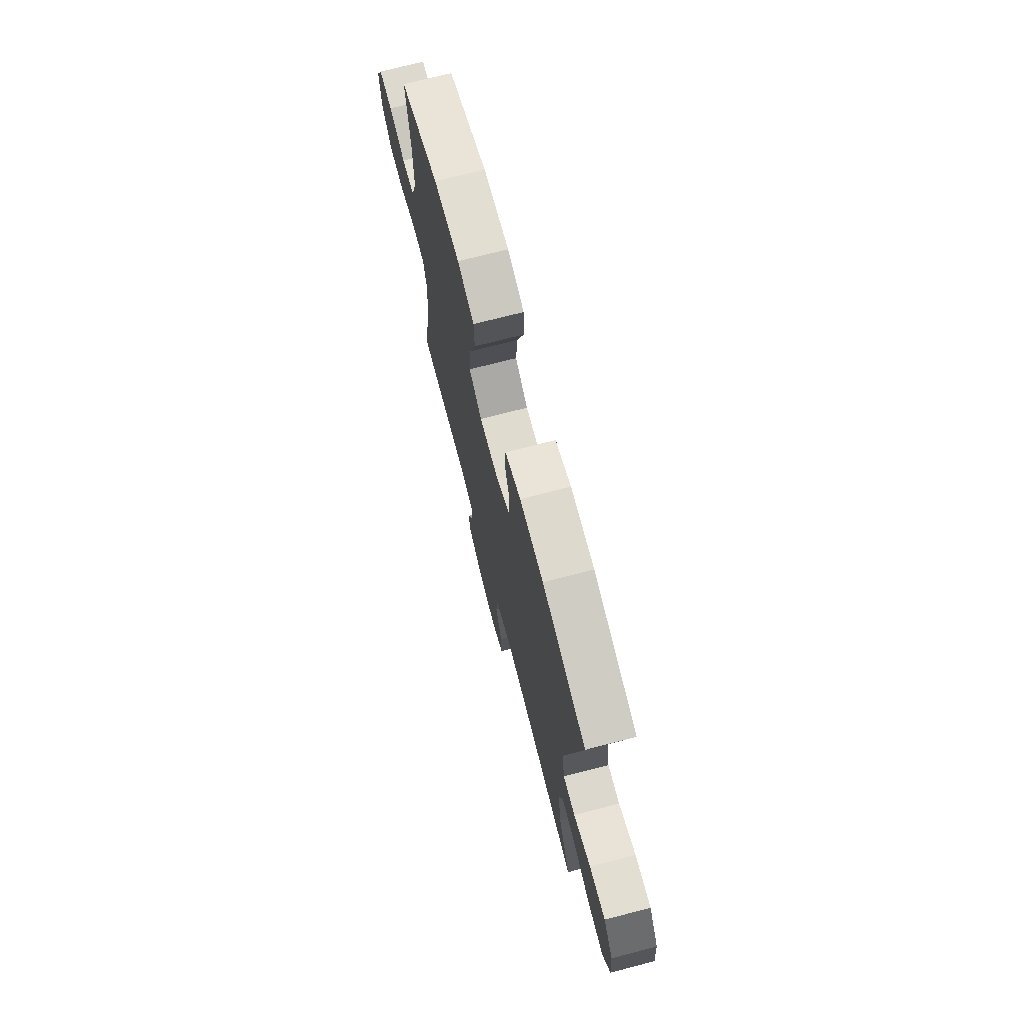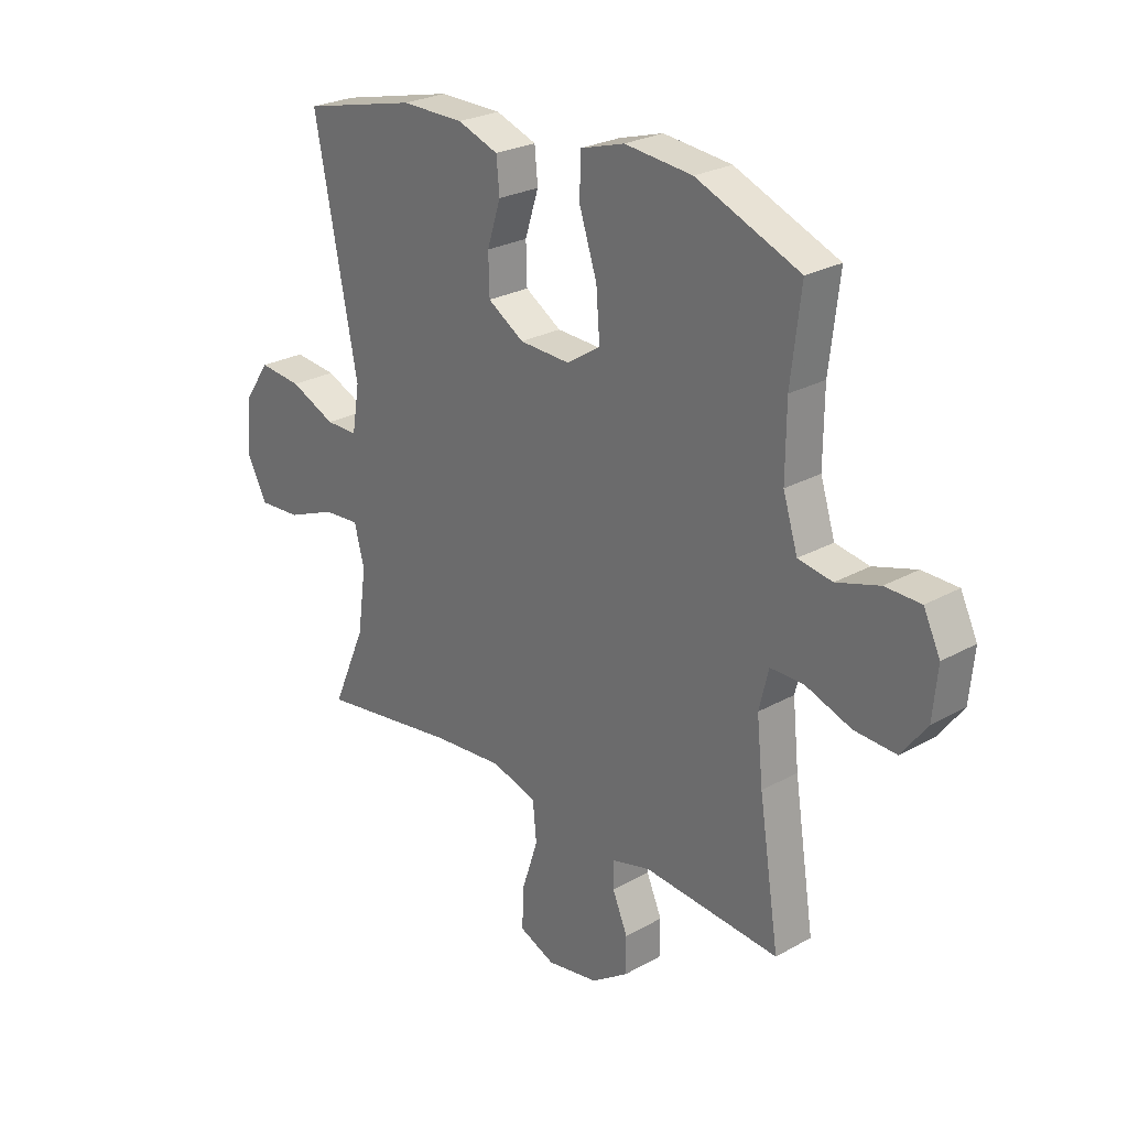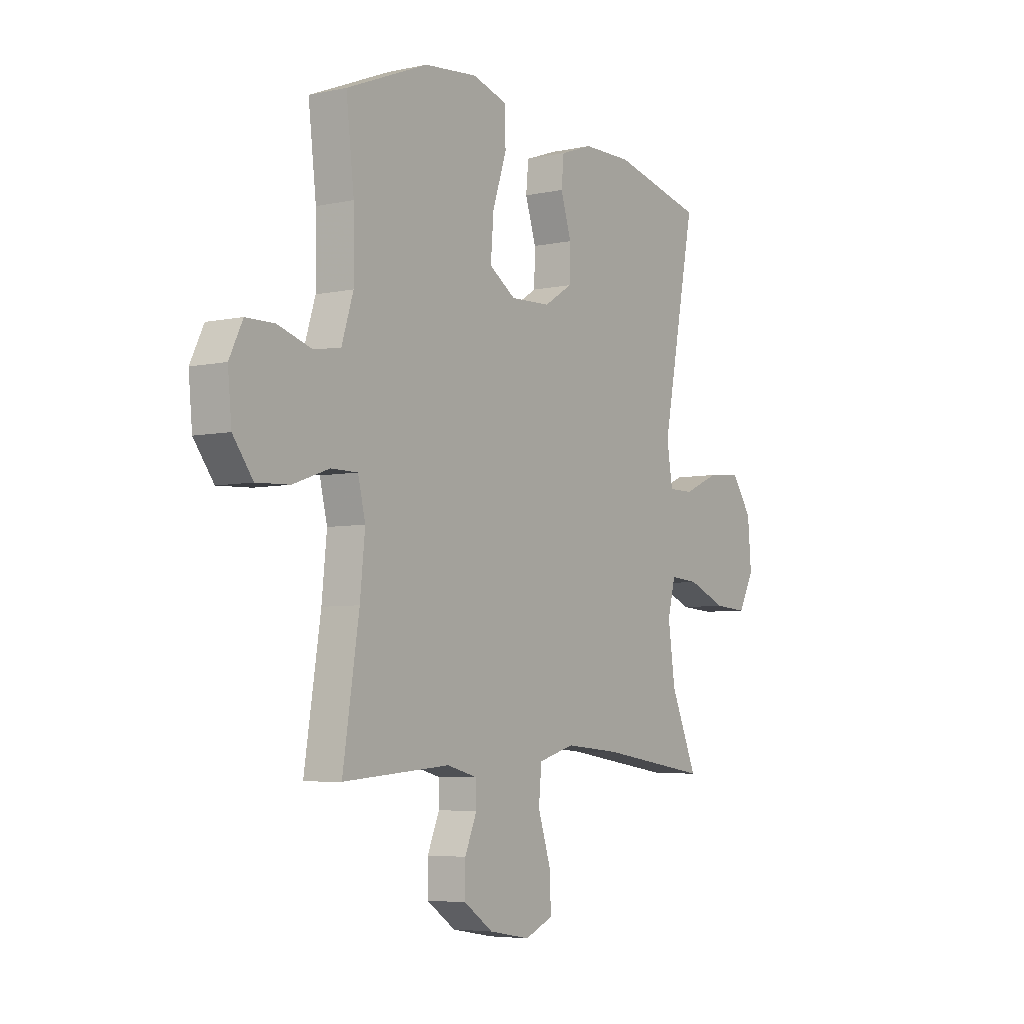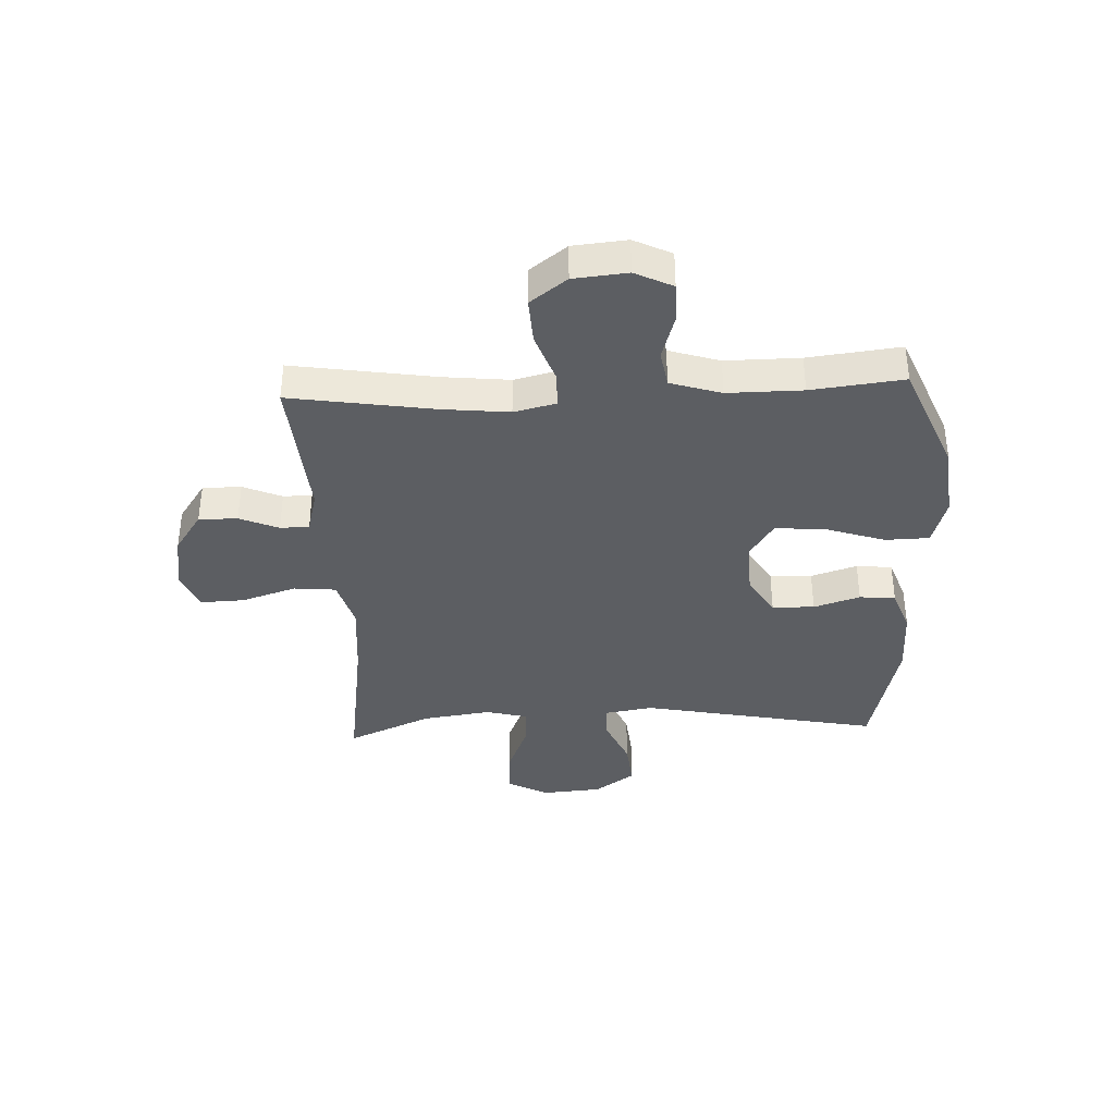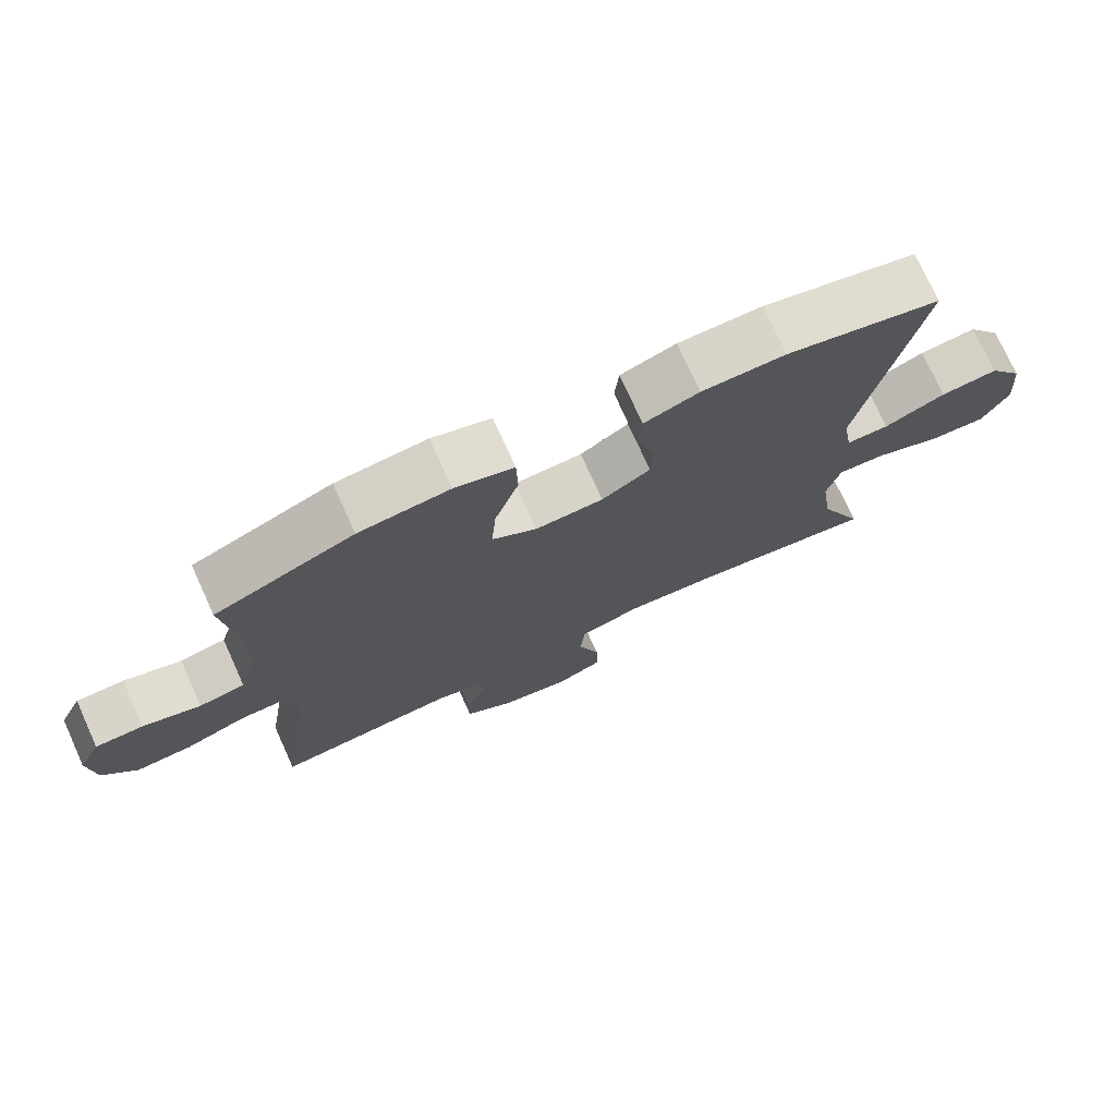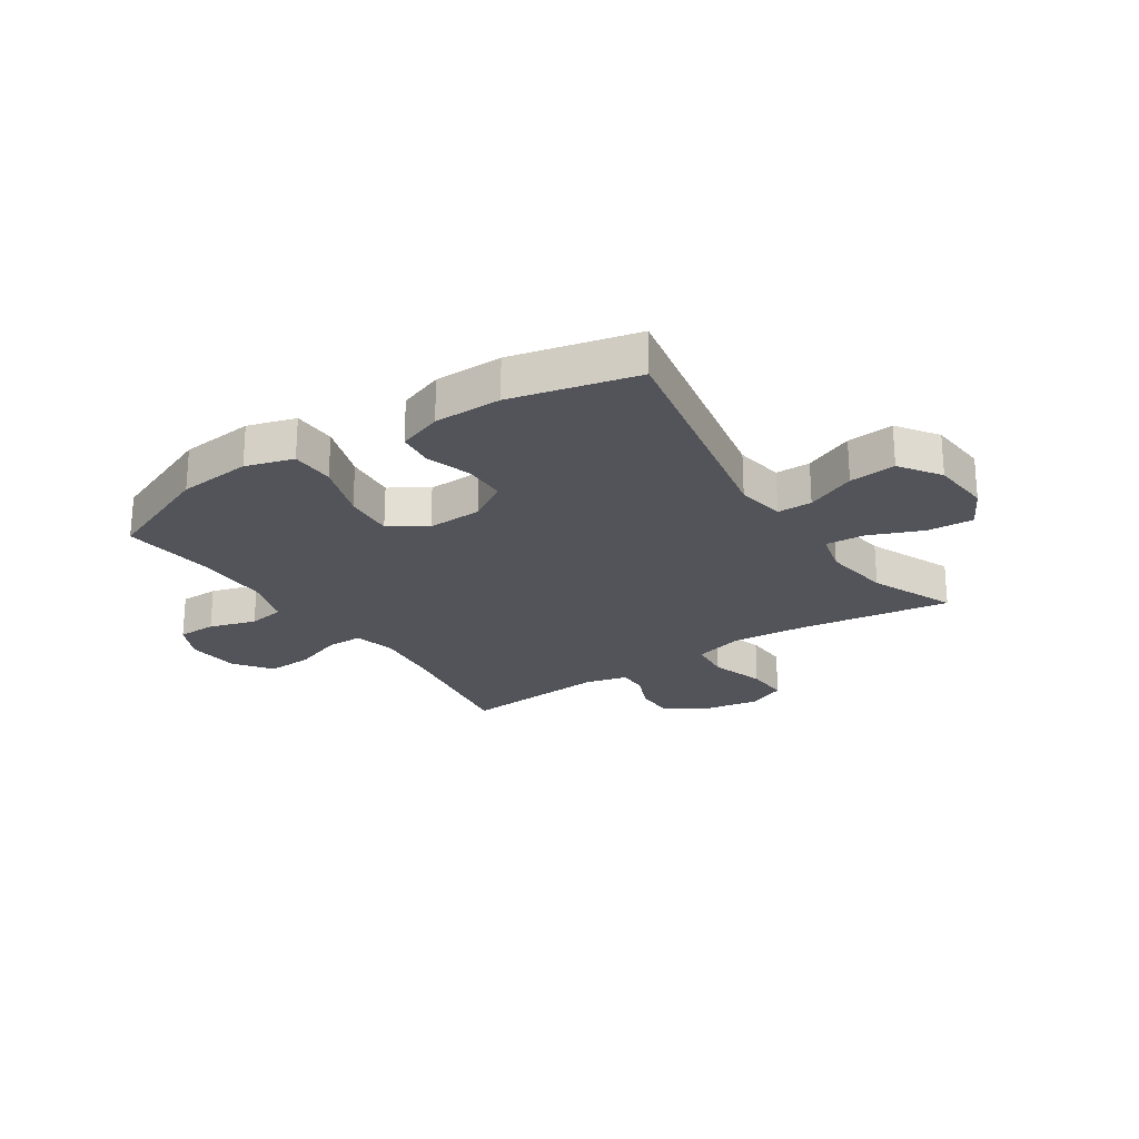
<metadata>
{"format":"obj","ext":"obj","renderer":"f3d","projection":"perspective","resolution":1024,"background":"white","views":[{"elev":72.4,"azim":75.5,"up":"+Z"},{"elev":25.7,"azim":-131.7,"up":"+Z"},{"elev":-5.4,"azim":-56.1,"up":"+Z"},{"elev":-37.6,"azim":-87.5,"up":"+Y"},{"elev":74.7,"azim":-24.4,"up":"+Z"},{"elev":-23.7,"azim":33.5,"up":"+Y"}]}
</metadata>
<code>
v -0.5 0.07 0.5
v -0.303 0.07 0.581
v -0.174 0.07 0.594
v -0.09 0.07 0.569
v -0.088 0.07 0.492
v -0.122 0.07 0.389
v -0.129 0.07 0.3
v -0.065 0.07 0.258
v 0.032 0.07 0.262
v 0.101 0.07 0.305
v 0.103 0.07 0.379
v 0.077 0.07 0.46
v 0.083 0.07 0.523
v 0.161 0.07 0.551
v 0.28 0.07 0.552
v 0.5 0.07 0.5
v 0.418 0.07 0.082
v 0.432 0.07 -0.004
v 0.493 0.07 -0.004
v 0.58 0.07 0.034
v 0.662 0.07 0.042
v 0.711 0.07 -0.029
v 0.72 0.07 -0.134
v 0.682 0.07 -0.206
v 0.601 0.07 -0.201
v 0.507 0.07 -0.163
v 0.438 0.07 -0.158
v 0.419 0.07 -0.232
v 0.436 0.07 -0.352
v 0.5 0.07 -0.5
v 0.234 0.07 -0.461
v 0.101 0.07 -0.45
v 0.014 0.07 -0.475
v 0.007 0.07 -0.549
v 0.038 0.07 -0.644
v 0.041 0.07 -0.721
v -0.027 0.07 -0.75
v -0.126 0.07 -0.733
v -0.196 0.07 -0.685
v -0.196 0.07 -0.617
v -0.167 0.07 -0.549
v -0.168 0.07 -0.498
v -0.241 0.07 -0.479
v -0.5 0.07 -0.5
v -0.461 0.07 -0.249
v -0.449 0.07 -0.132
v -0.467 0.07 -0.058
v -0.531 0.07 -0.058
v -0.618 0.07 -0.089
v -0.698 0.07 -0.093
v -0.746 0.07 -0.029
v -0.755 0.07 0.065
v -0.723 0.07 0.131
v -0.655 0.07 0.132
v -0.573 0.07 0.107
v -0.508 0.07 0.118
v -0.48 0.07 0.207
v -0.481 0.07 0.338
v -0.5 0 0.5
v -0.303 0 0.581
v -0.174 0 0.594
v -0.09 0 0.569
v -0.088 0 0.492
v -0.122 0 0.389
v -0.129 0 0.3
v -0.065 0 0.258
v 0.032 0 0.262
v 0.101 0 0.305
v 0.103 0 0.379
v 0.077 0 0.46
v 0.083 0 0.523
v 0.161 0 0.551
v 0.28 0 0.552
v 0.5 0 0.5
v 0.418 0 0.082
v 0.432 0 -0.004
v 0.493 0 -0.004
v 0.58 0 0.034
v 0.662 0 0.042
v 0.711 0 -0.029
v 0.72 0 -0.134
v 0.682 0 -0.206
v 0.601 0 -0.201
v 0.507 0 -0.163
v 0.438 0 -0.158
v 0.419 0 -0.232
v 0.436 0 -0.352
v 0.5 0 -0.5
v 0.234 0 -0.461
v 0.101 0 -0.45
v 0.014 0 -0.475
v 0.007 0 -0.549
v 0.038 0 -0.644
v 0.041 0 -0.721
v -0.027 0 -0.75
v -0.126 0 -0.733
v -0.196 0 -0.685
v -0.196 0 -0.617
v -0.167 0 -0.549
v -0.168 0 -0.498
v -0.241 0 -0.479
v -0.5 0 -0.5
v -0.461 0 -0.249
v -0.449 0 -0.132
v -0.467 0 -0.058
v -0.531 0 -0.058
v -0.618 0 -0.089
v -0.698 0 -0.093
v -0.746 0 -0.029
v -0.755 0 0.065
v -0.723 0 0.131
v -0.655 0 0.132
v -0.573 0 0.107
v -0.508 0 0.118
v -0.48 0 0.207
v -0.481 0 0.338
f 53 54 55
f 52 53 55
f 51 52 55
f 50 51 55
f 49 50 55
f 48 49 55
f 47 48 55 56
f 46 47 56 57
f 43 44 45
f 42 43 45 46
f 39 40 41
f 38 39 41
f 37 38 41
f 36 37 41
f 35 36 41
f 34 35 41
f 33 34 41 42
f 46 57 58
f 42 46 58
f 33 42 58
f 32 33 58
f 24 25 26
f 23 24 26
f 22 23 26
f 21 22 26
f 20 21 26
f 19 20 26
f 18 19 26 27
f 17 18 27 28
f 15 16 17
f 14 15 17
f 13 14 17
f 12 13 17
f 11 12 17
f 10 11 17 28
f 4 5 6
f 3 4 6
f 2 3 6
f 1 2 6
f 58 1 6
f 58 6 7
f 58 7 8
f 32 58 8
f 31 32 8
f 31 8 9
f 30 31 9
f 29 30 9
f 9 10 28 29
f 113 112 111
f 113 111 110
f 113 110 109
f 113 109 108
f 113 108 107
f 113 107 106
f 114 113 106 105
f 115 114 105 104
f 103 102 101
f 104 103 101 100
f 99 98 97
f 99 97 96
f 99 96 95
f 99 95 94
f 99 94 93
f 99 93 92
f 100 99 92 91
f 116 115 104
f 116 104 100
f 116 100 91
f 116 91 90
f 84 83 82
f 84 82 81
f 84 81 80
f 84 80 79
f 84 79 78
f 84 78 77
f 85 84 77 76
f 86 85 76 75
f 75 74 73
f 75 73 72
f 75 72 71
f 75 71 70
f 75 70 69
f 86 75 69 68
f 64 63 62
f 64 62 61
f 64 61 60
f 64 60 59
f 64 59 116
f 65 64 116
f 66 65 116
f 66 116 90
f 66 90 89
f 67 66 89
f 67 89 88
f 67 88 87
f 87 86 68 67
f 1 59 60 2
f 2 60 61 3
f 3 61 62 4
f 4 62 63 5
f 5 63 64 6
f 6 64 65 7
f 7 65 66 8
f 8 66 67 9
f 9 67 68 10
f 10 68 69 11
f 11 69 70 12
f 12 70 71 13
f 13 71 72 14
f 14 72 73 15
f 15 73 74 16
f 16 74 75 17
f 17 75 76 18
f 18 76 77 19
f 19 77 78 20
f 20 78 79 21
f 21 79 80 22
f 22 80 81 23
f 23 81 82 24
f 24 82 83 25
f 25 83 84 26
f 26 84 85 27
f 27 85 86 28
f 28 86 87 29
f 29 87 88 30
f 30 88 89 31
f 31 89 90 32
f 32 90 91 33
f 33 91 92 34
f 34 92 93 35
f 35 93 94 36
f 36 94 95 37
f 37 95 96 38
f 38 96 97 39
f 39 97 98 40
f 40 98 99 41
f 41 99 100 42
f 42 100 101 43
f 43 101 102 44
f 44 102 103 45
f 45 103 104 46
f 46 104 105 47
f 47 105 106 48
f 48 106 107 49
f 49 107 108 50
f 50 108 109 51
f 51 109 110 52
f 52 110 111 53
f 53 111 112 54
f 54 112 113 55
f 55 113 114 56
f 56 114 115 57
f 57 115 116 58
f 58 116 59 1

</code>
